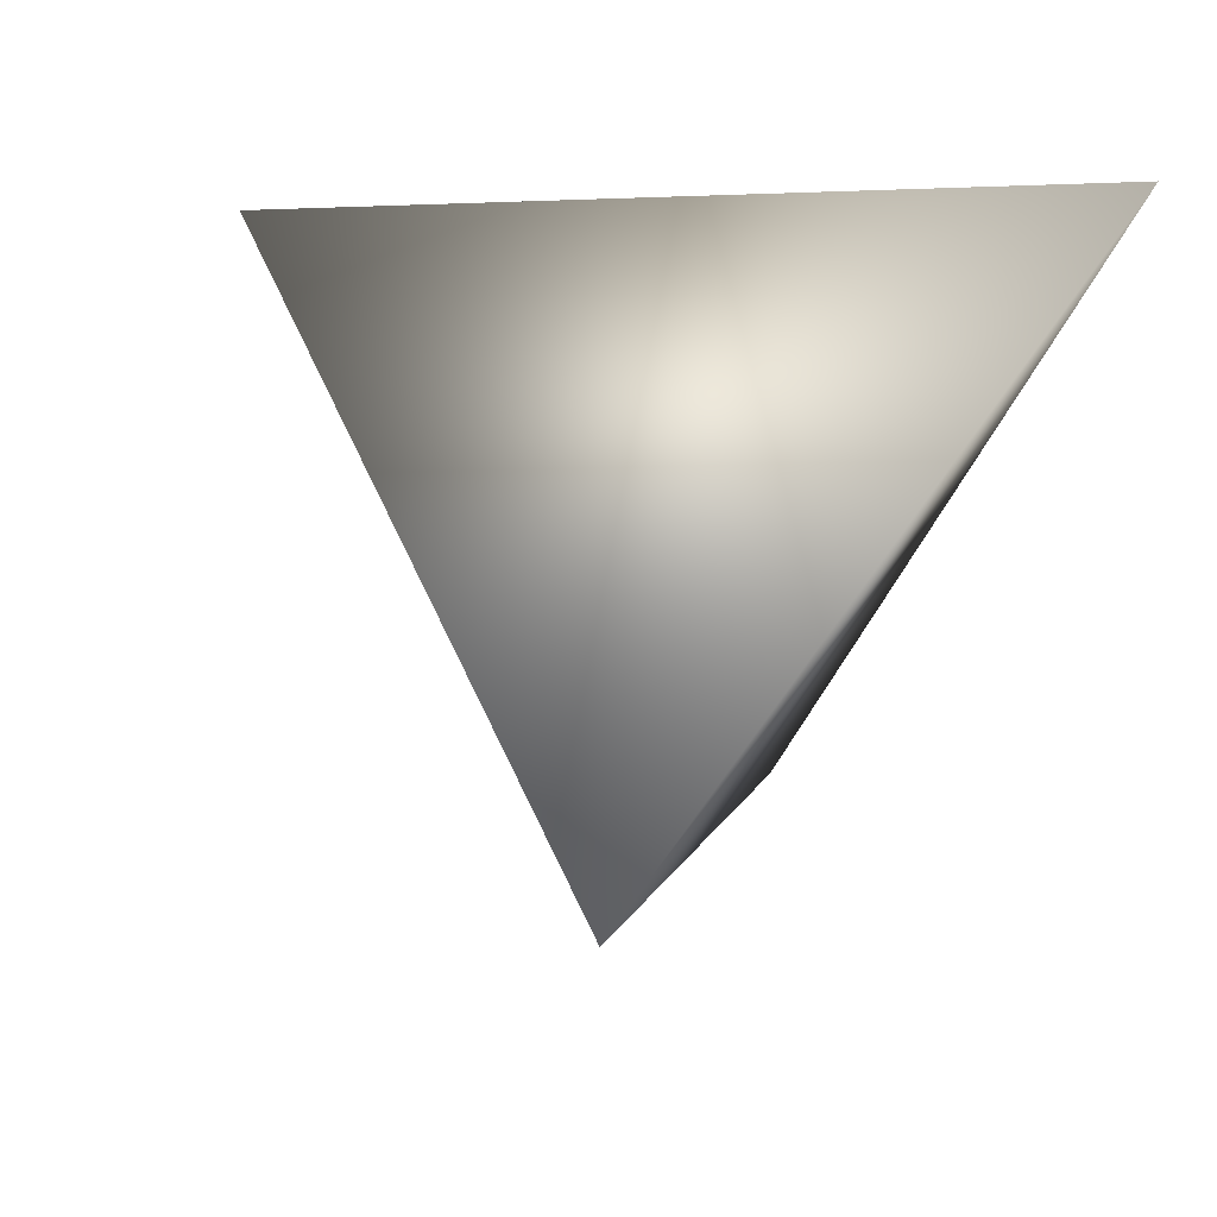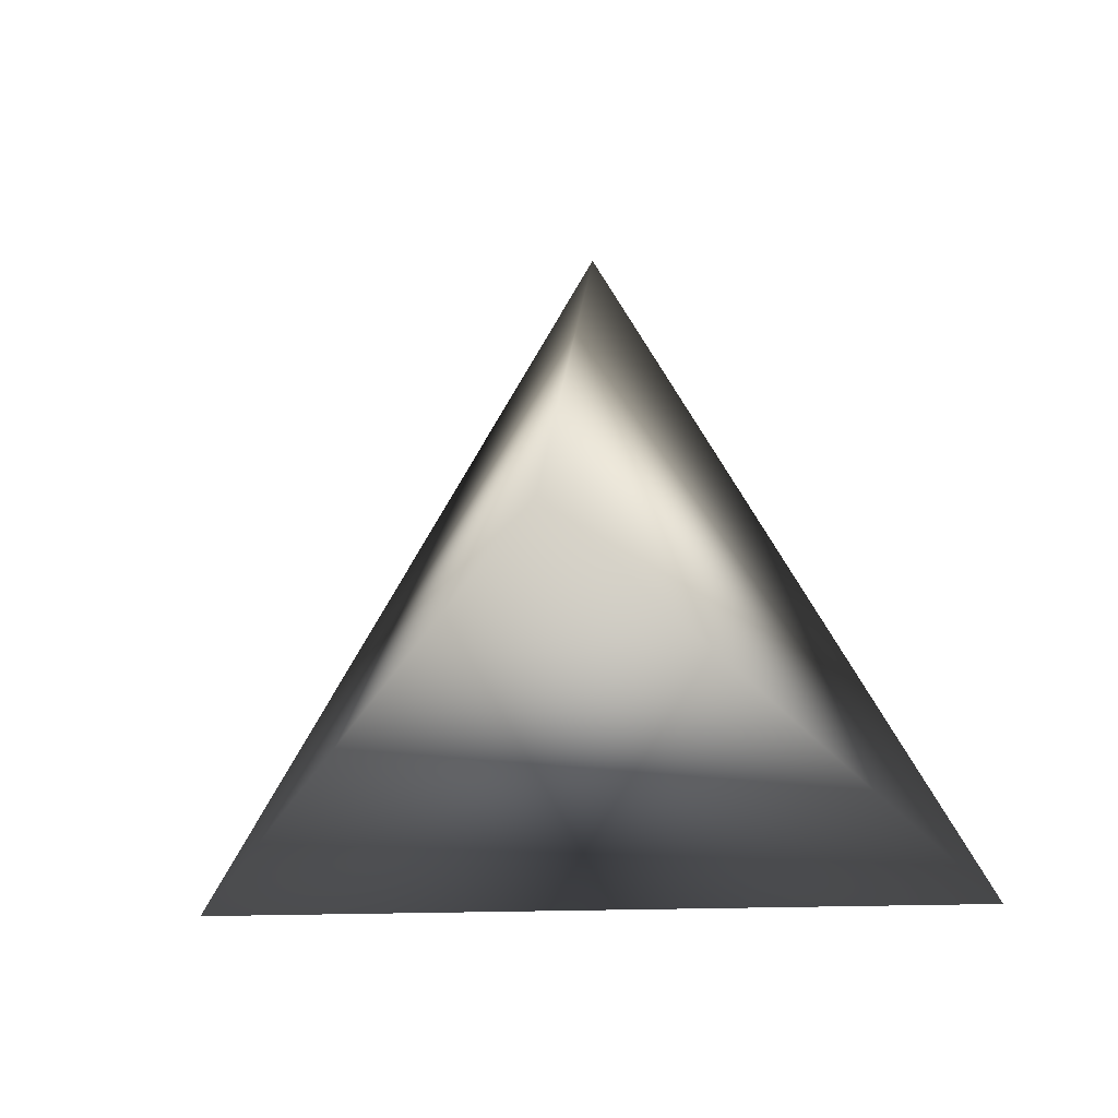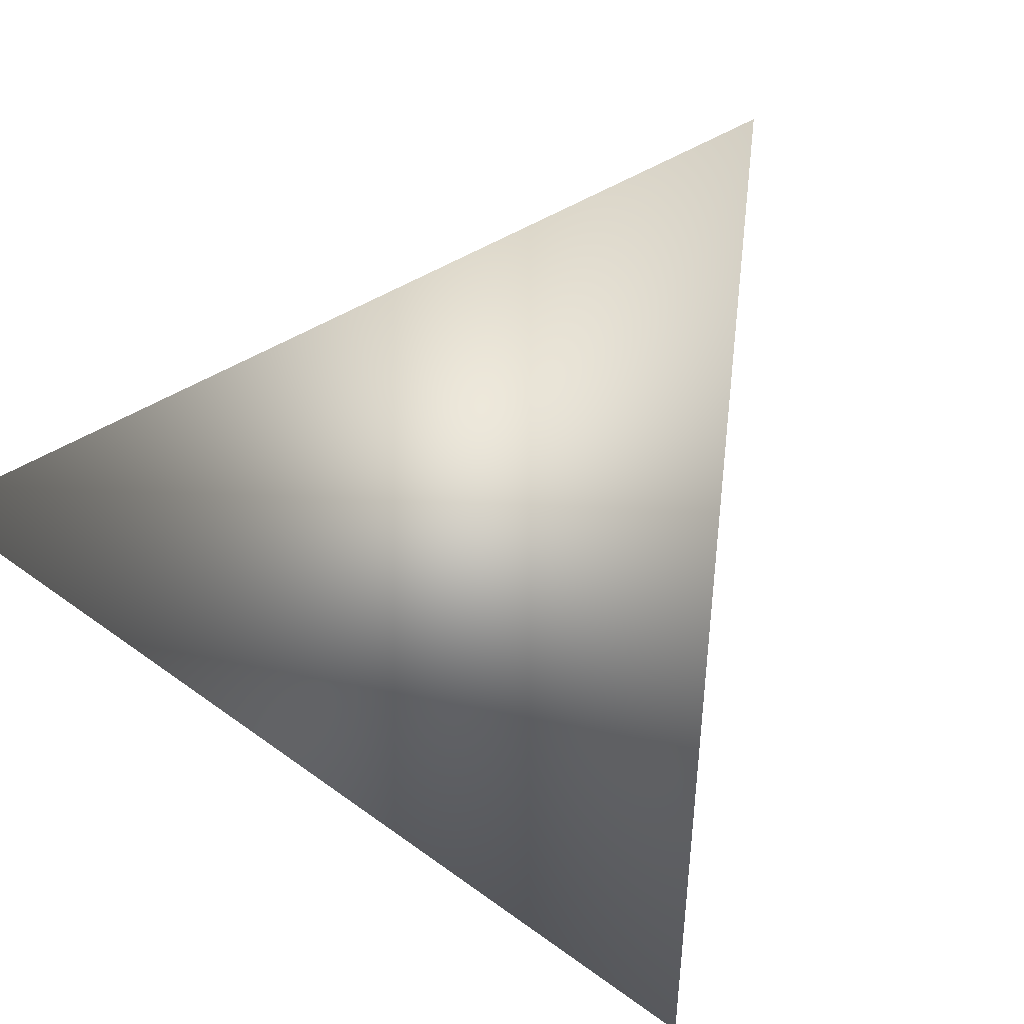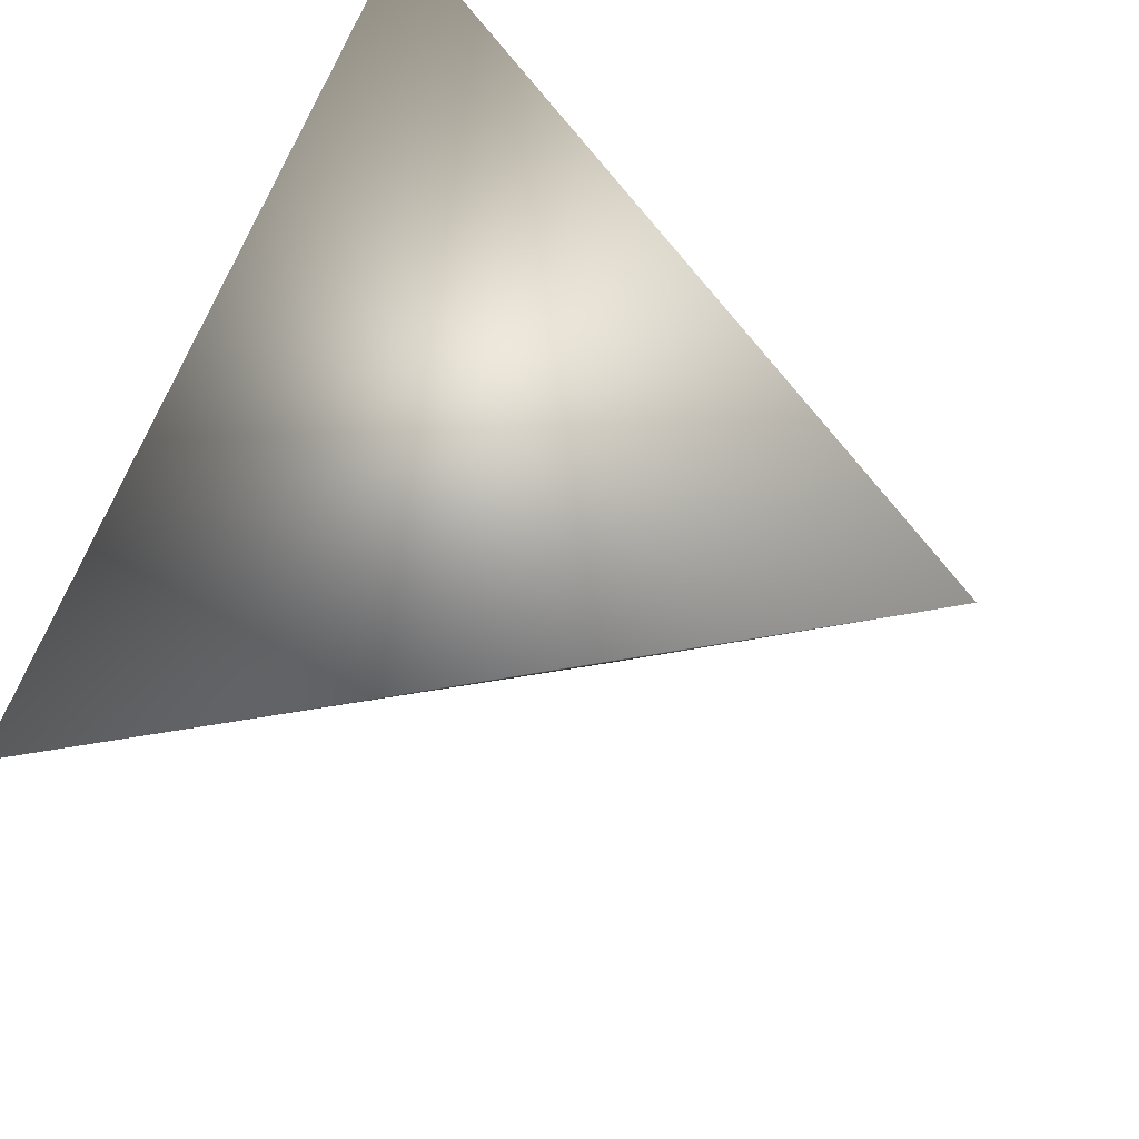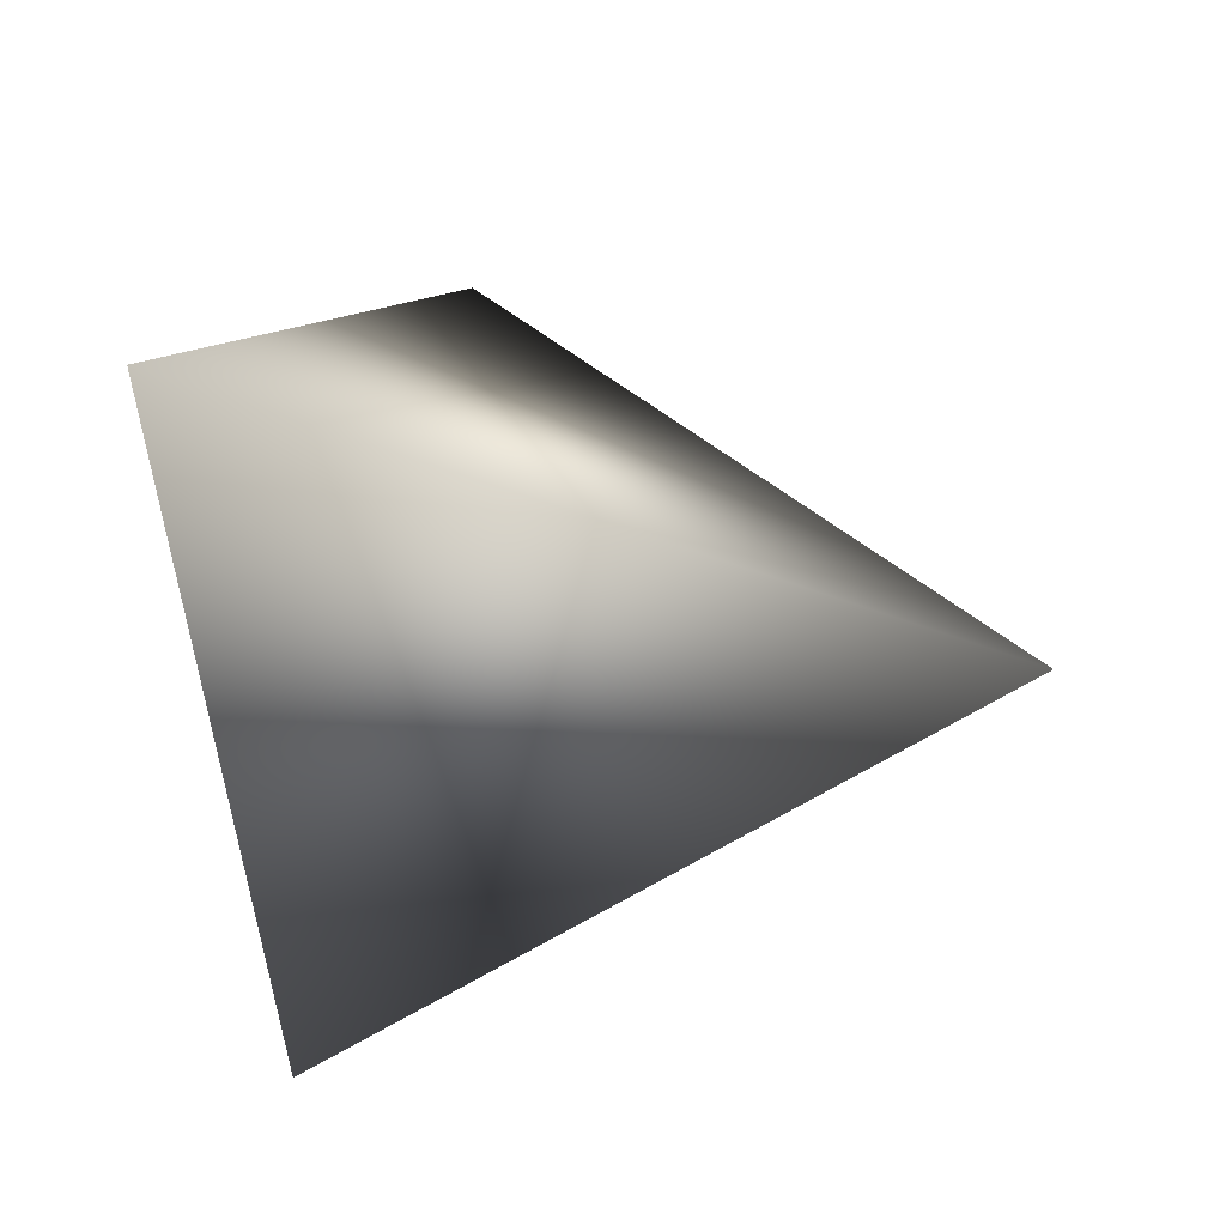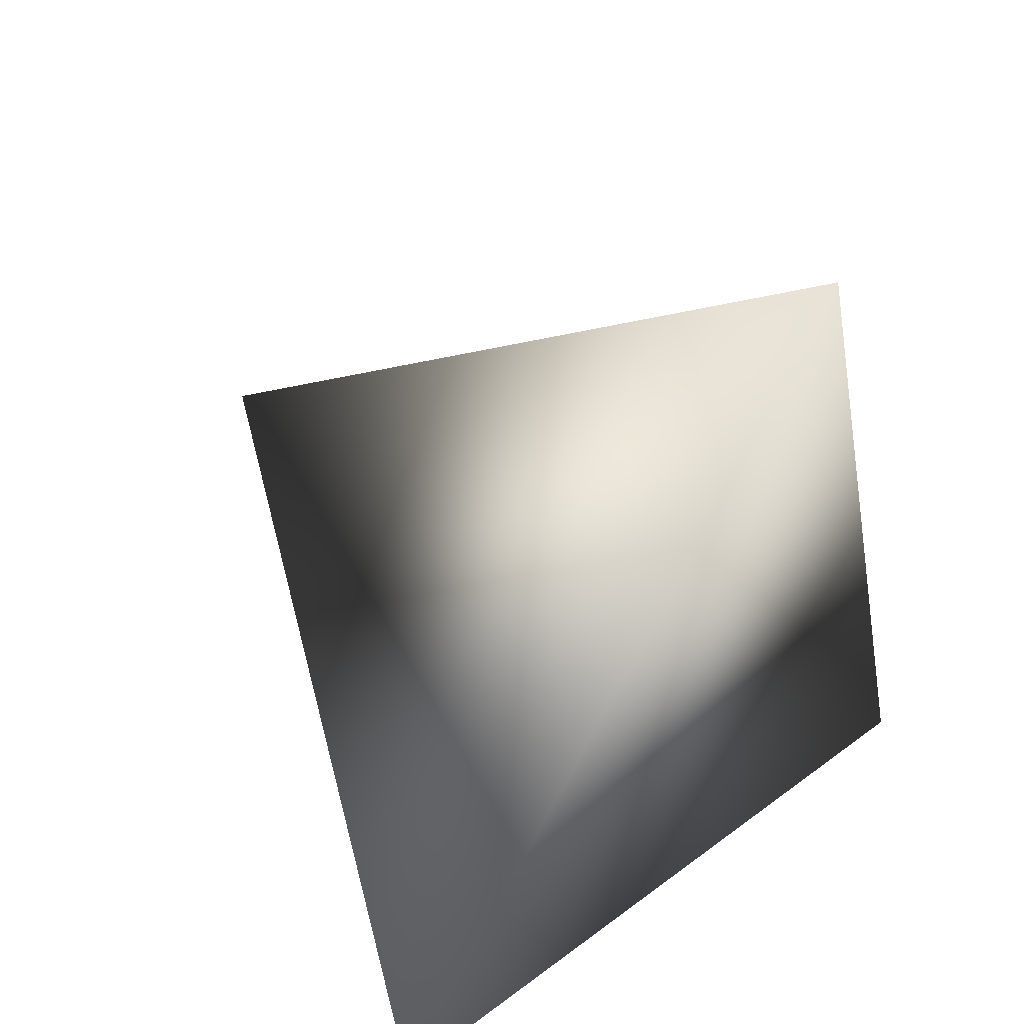
<metadata>
{"format":"obj","ext":"obj","renderer":"f3d","projection":"perspective","resolution":1024,"background":"white","views":[{"elev":-38.9,"azim":-112.7,"up":"+Z"},{"elev":-3.9,"azim":-170.3,"up":"+Y"},{"elev":77.7,"azim":33.5,"up":"+Z"},{"elev":70.1,"azim":113.1,"up":"+Z"},{"elev":71.0,"azim":106.0,"up":"+Y"},{"elev":27.2,"azim":-45.5,"up":"+Y"}]}
</metadata>
<code>
v -2.333 3.725 -0.2329
v -2.174 3.976 -0.1931
v -2.2 3.857 -0.4672
v -2.034 3.718 -0.2591
f 1 3 4
f 1 2 3
f 4 2 1
f 3 2 4

</code>
